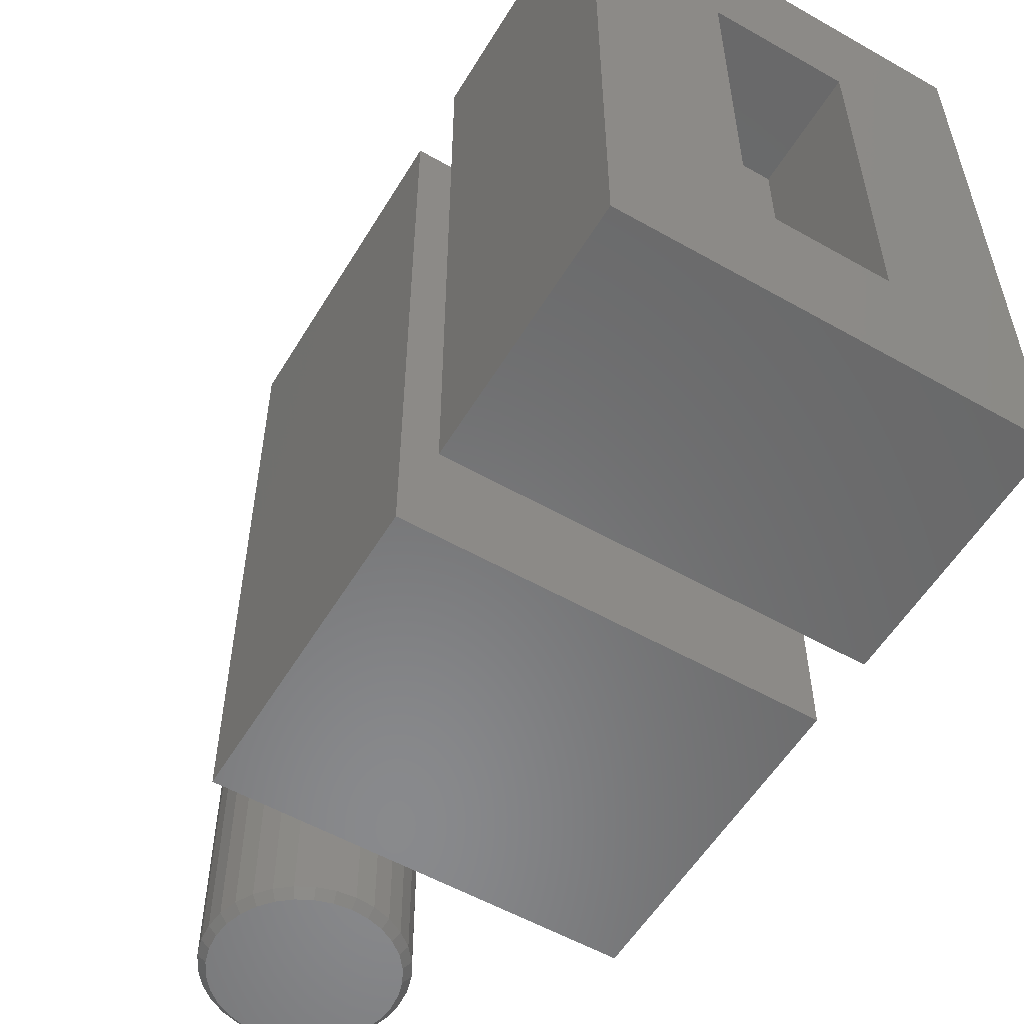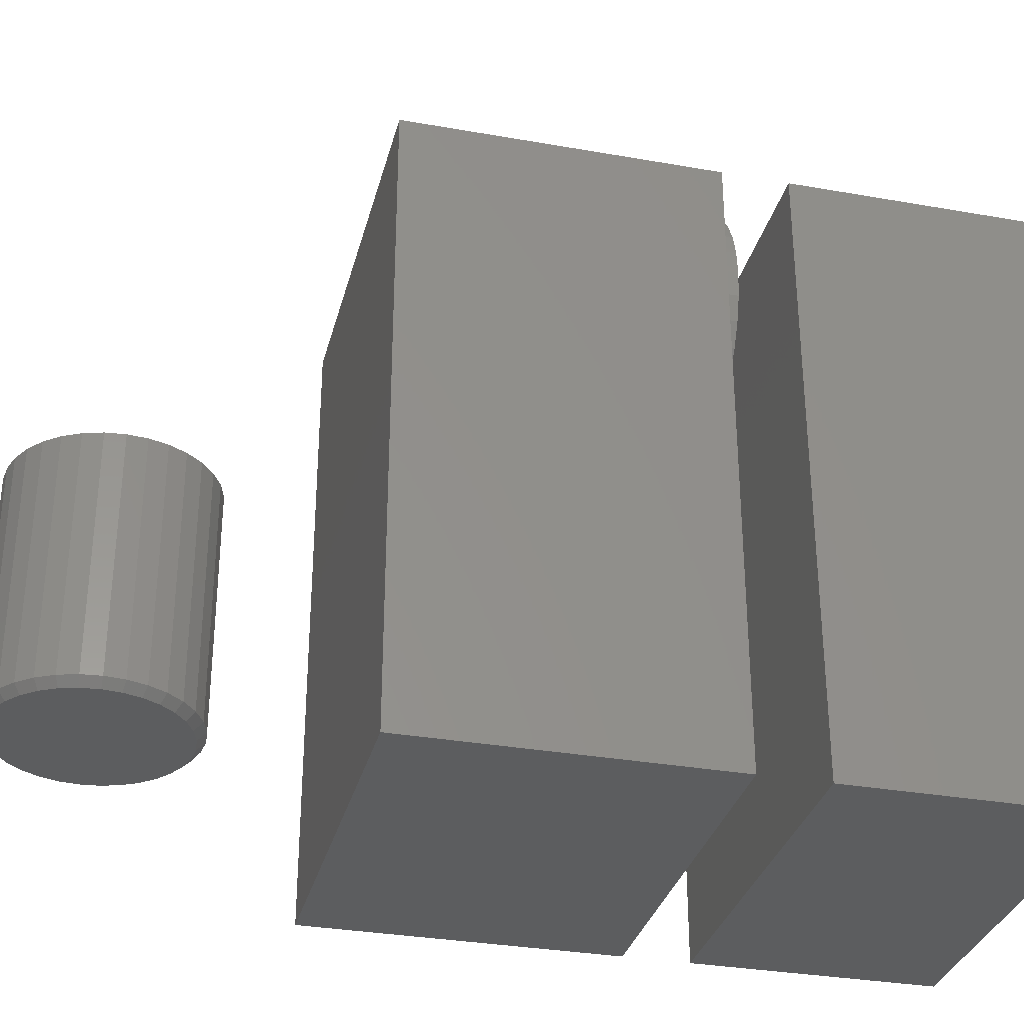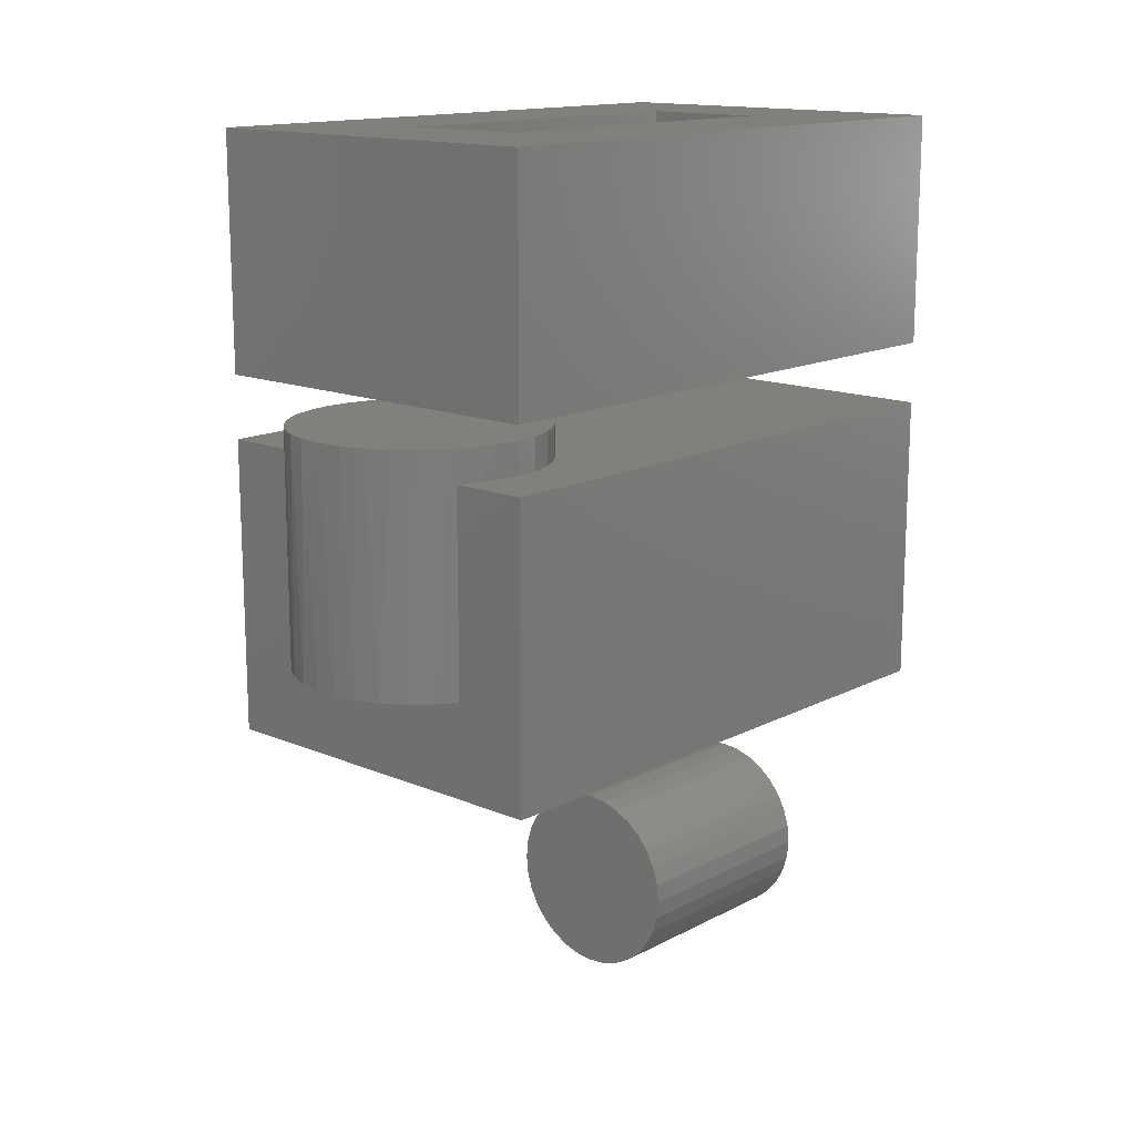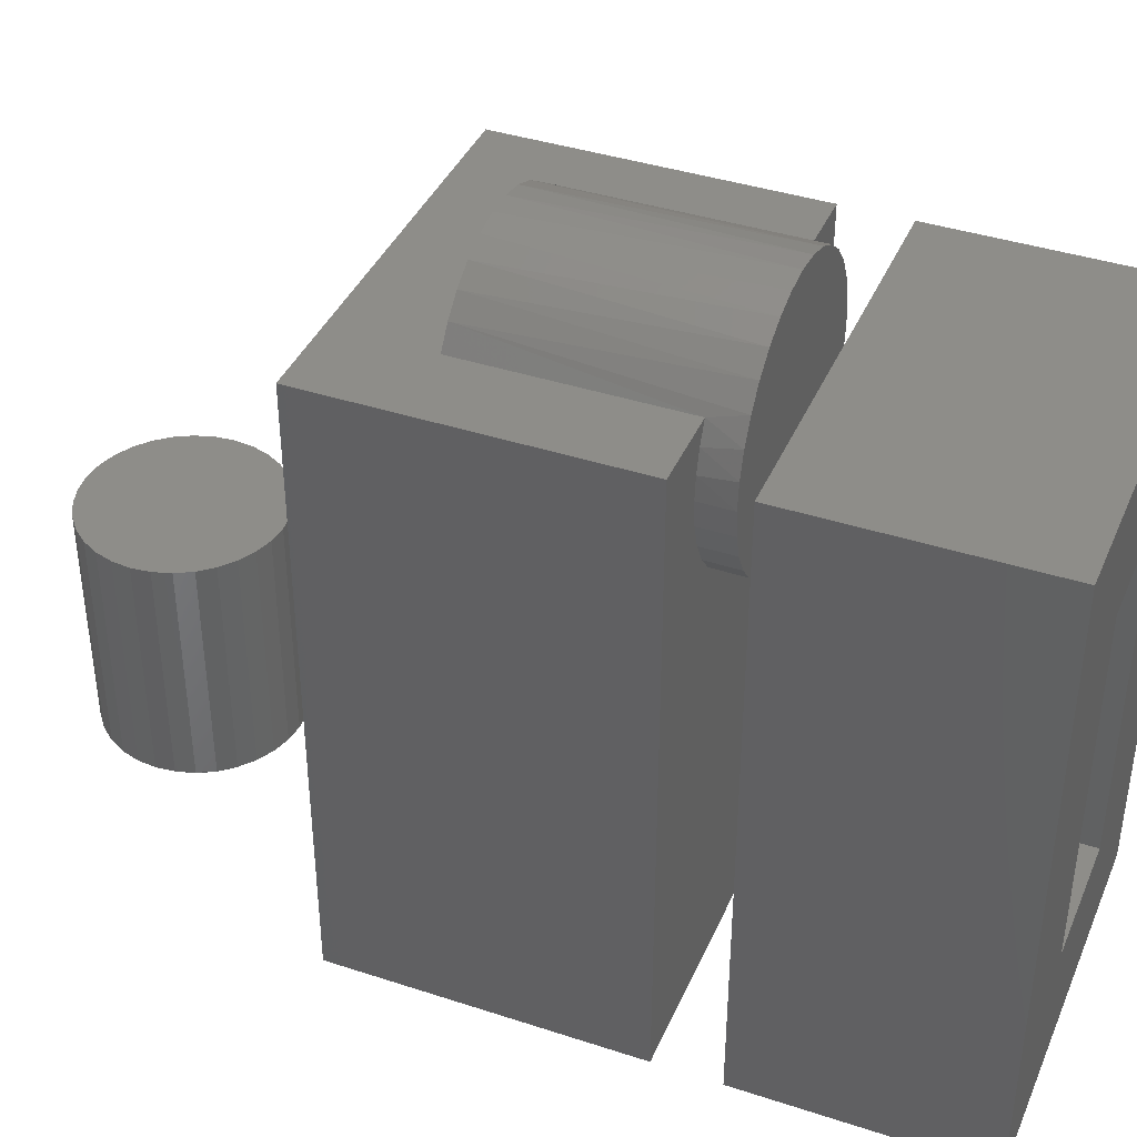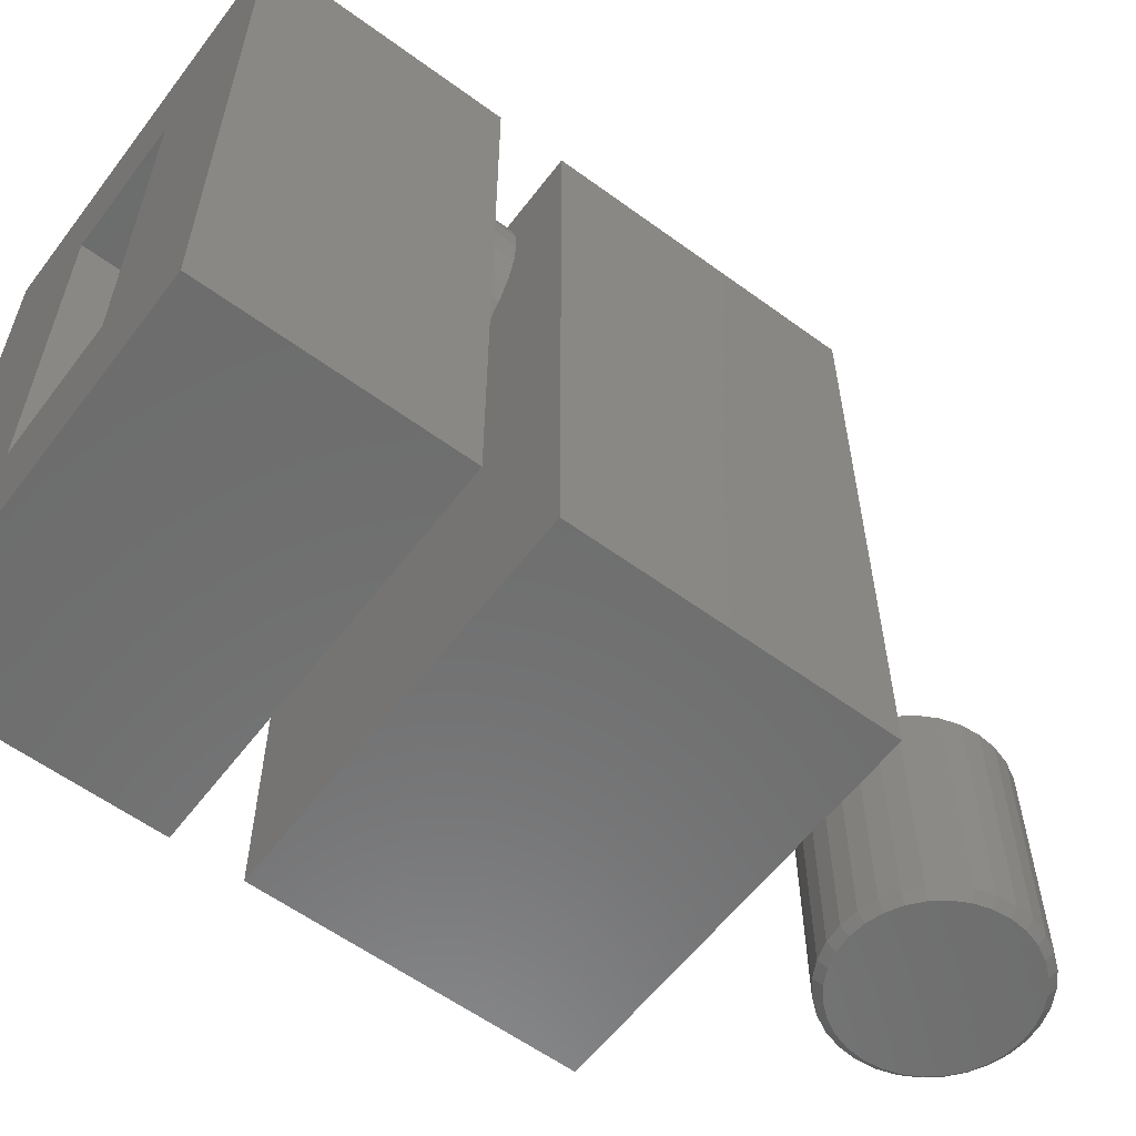
<metadata>
{"format":"stl","ext":"stl","renderer":"f3d","projection":"perspective","resolution":1024,"background":"white","views":[{"elev":-55.7,"azim":149.2,"up":"+Z"},{"elev":-32.3,"azim":76.1,"up":"+Z"},{"elev":14.8,"azim":42.1,"up":"+Y"},{"elev":39.7,"azim":112.1,"up":"+Z"},{"elev":-59.0,"azim":-127.0,"up":"+Z"}]}
</metadata>
<code>
# stl→obj: 206 verts, 395 faces
v 0.1111 -0.03207 0.5391
v 0.118 2.304e-17 0.5249
v 0.1063 2.36e-17 0.5467
v 0.1202 -0.03207 0.5193
v -0.1085 -0.03207 0.5391
v -0.1154 1.008e-17 0.5249
v -0.1176 -0.03207 0.5193
v -0.1226 8.369e-18 0.5012
v -0.1037 1.194e-17 0.5467
v -0.09455 -0.2344 0.5588
v -0.088 1.388e-17 0.5659
v -0.07715 -0.2344 0.5756
v -0.06886 1.581e-17 0.5816
v -0.05687 -0.2344 0.5887
v -0.04702 1.767e-17 0.5933
v -0.03447 -0.2344 0.5977
v -0.02333 1.939e-17 0.6005
v -0.01076 -0.2344 0.6023
v 0.001316 2.089e-17 0.6029
v 0.01339 -0.2344 0.6023
v 0.02596 2.212e-17 0.6005
v 0.0371 -0.2344 0.5977
v 0.04965 2.304e-17 0.5933
v 0.0595 -0.2344 0.5887
v 0.07149 2.36e-17 0.5816
v 0.07978 -0.2344 0.5756
v 0.09063 2.379e-17 0.5659
v 0.09718 -0.2344 0.5588
v 0.1252 2.212e-17 0.5012
v -0.1085 -0.2344 0.5391
v 0.1111 -0.2344 0.5391
v -0.125 6.866e-18 0.4766
v -0.125 -0.03207 0.4766
v -0.1231 -0.03207 0.4982
v 0.1276 -0.03207 0.4766
v 0.1276 2.089e-17 0.4766
v 0.1258 -0.03207 0.4982
v 0.04965 1.008e-17 0.3599
v -0.04702 4.716e-18 0.3599
v 0.07149 1.194e-17 0.3715
v -0.02333 5.633e-18 0.3527
v 0.02596 8.369e-18 0.3527
v 0.001316 6.866e-18 0.3502
v -0.06886 4.152e-18 0.3715
v -0.088 3.961e-18 0.3872
v 0.09063 1.388e-17 0.3872
v -0.1037 4.152e-18 0.4064
v 0.1063 1.581e-17 0.4064
v -0.1154 4.716e-18 0.4282
v 0.118 1.767e-17 0.4282
v -0.1226 5.633e-18 0.4519
v 0.1252 1.939e-17 0.4519
v 0.1252 -0.03207 0.4519
v 0.118 -0.03207 0.4282
v 0.1063 -0.03207 0.4064
v 0.09063 -0.03207 0.3872
v 0.07149 -0.03207 0.3715
v 0.04965 -0.03207 0.3599
v 0.02596 -0.03207 0.3527
v 0.001316 -0.03207 0.3502
v -0.02333 -0.03207 0.3527
v -0.04702 -0.03207 0.3599
v -0.06886 -0.03207 0.3715
v -0.088 -0.03207 0.3872
v -0.1037 -0.03207 0.4064
v -0.1154 -0.03207 0.4282
v -0.1226 -0.03207 0.4519
v -0.1875 -0.03207 -0.0625
v 0.1875 -0.03207 -0.0625
v -0.1875 -0.03207 0.5391
v 0.1875 -0.03207 0.5391
v 0.1875 -0.3281 0.5391
v -0.1875 -0.3281 0.5391
v 0.0625 -0.1571 0.3661
v 0.0625 -0.2031 0.3661
v 0.04262 -0.1571 0.3572
v 0.04262 -0.2031 0.3572
v 0.02151 -0.1571 0.3519
v 0.02151 -0.2031 0.3519
v -0.0001984 -0.1571 0.3503
v -0.0001984 -0.2031 0.3503
v -0.02186 -0.1571 0.3524
v -0.02186 -0.2031 0.3524
v -0.04284 -0.1571 0.3582
v -0.04284 -0.2031 0.3582
v -0.0625 -0.1571 0.3676
v -0.0625 -0.2031 0.3676
v 0.001316 -0.2344 0.5391
v -0.0625 -0.1571 0.0625
v -0.0625 -0.2031 0.0625
v 0.0625 -0.2031 0.0625
v 0.0625 -0.1571 0.0625
v 0.001316 -0.4452 0
v 0.0181 -0.4469 0
v -0.01547 -0.4469 0
v -0.0316 -0.4518 0
v 0.03423 -0.4518 0
v -0.04647 -0.4597 0
v 0.04911 -0.4597 0
v -0.05951 -0.4704 0
v 0.06214 -0.4704 0
v 0.04911 -0.6028 0
v -0.04647 -0.6028 0
v 0.06214 -0.5921 0
v -0.0316 -0.6107 0
v 0.03423 -0.6107 0
v -0.01547 -0.6156 0
v 0.0181 -0.6156 0
v 0.001316 -0.6173 0
v -0.05951 -0.5921 0
v -0.07021 -0.579 0
v 0.07284 -0.579 0
v -0.07816 -0.5642 0
v 0.08079 -0.5642 0
v -0.08305 -0.548 0
v 0.08568 -0.548 0
v -0.0847 -0.5312 0
v 0.08734 -0.5312 0
v -0.08305 -0.5145 0
v 0.08568 -0.5145 0
v -0.07816 -0.4983 0
v 0.08079 -0.4983 0
v -0.07021 -0.4835 0
v 0.07284 -0.4835 0
v 0.09515 -0.5312 0.007812
v 0.09515 -0.5312 0.2344
v 0.09335 -0.5496 0.007812
v 0.09335 -0.5496 0.2344
v 0.08801 -0.5672 0.007812
v 0.08801 -0.5672 0.2344
v 0.07933 -0.5834 0.007812
v 0.07933 -0.5834 0.2344
v 0.06767 -0.5976 0.007812
v 0.06767 -0.5976 0.2344
v 0.05345 -0.6093 0.007812
v 0.05345 -0.6093 0.2344
v 0.03722 -0.6179 0.007812
v 0.03722 -0.6179 0.2344
v 0.01962 -0.6233 0.007812
v 0.01962 -0.6233 0.2344
v 0.001316 -0.6251 0.007812
v 0.001316 -0.6251 0.2344
v -0.01699 -0.6233 0.007812
v -0.01699 -0.6233 0.2344
v -0.03459 -0.6179 0.007812
v -0.03459 -0.6179 0.2344
v -0.05081 -0.6093 0.007812
v -0.05081 -0.6093 0.2344
v -0.06503 -0.5976 0.007812
v -0.06503 -0.5976 0.2344
v -0.0767 -0.5834 0.007812
v -0.0767 -0.5834 0.2344
v -0.08537 -0.5672 0.007812
v -0.08537 -0.5672 0.2344
v -0.09071 -0.5496 0.007812
v -0.09071 -0.5496 0.2344
v -0.09252 -0.5312 0.007812
v -0.09252 -0.5312 0.2344
v -0.09071 -0.5129 0.007812
v -0.09071 -0.5129 0.2344
v -0.08537 -0.4953 0.007812
v -0.08537 -0.4953 0.2344
v -0.0767 -0.4791 0.007812
v -0.0767 -0.4791 0.2344
v -0.06503 -0.4649 0.007812
v -0.06503 -0.4649 0.2344
v -0.05081 -0.4532 0.007812
v -0.05081 -0.4532 0.2344
v -0.03459 -0.4446 0.007812
v -0.03459 -0.4446 0.2344
v -0.01699 -0.4392 0.007812
v -0.01699 -0.4392 0.2344
v 0.001316 -0.4374 0.007812
v 0.001316 -0.4374 0.2344
v 0.01962 -0.4392 0.007812
v 0.01962 -0.4392 0.2344
v 0.03722 -0.4446 0.007812
v 0.03722 -0.4446 0.2344
v 0.05345 -0.4532 0.007812
v 0.05345 -0.4532 0.2344
v 0.06767 -0.4649 0.007812
v 0.06767 -0.4649 0.2344
v 0.07933 -0.4791 0.007812
v 0.07933 -0.4791 0.2344
v 0.08801 -0.4953 0.007812
v 0.08801 -0.4953 0.2344
v 0.09335 -0.5129 0.007812
v 0.09335 -0.5129 0.2344
v -0.1875 0.2648 -0.0625
v -0.0625 0.2648 0.0625
v 0.1875 0.2648 -0.0625
v 0.0625 0.2648 0.0625
v 0.1875 0.2648 0.5391
v 0.0625 0.2648 0.4141
v -0.1875 0.2648 0.5391
v -0.0625 0.2648 0.4141
v 0.0625 0.1562 0.0625
v 0.0625 0.1562 0.4141
v -0.0625 0.1562 0.0625
v -0.0625 0.1562 0.4141
v -0.1875 0.03125 -0.0625
v 0.1875 0.03125 -0.0625
v -0.1875 0.03125 0.5391
v 0.1875 0.03125 0.5391
v -0.1875 -0.3281 -0.0625
v 0.1875 -0.3281 -0.0625
f 1 2 3
f 1 4 2
f 5 6 7
f 8 7 6
f 9 10 11
f 11 10 12
f 11 12 13
f 13 12 14
f 13 14 15
f 15 14 16
f 15 16 17
f 17 16 18
f 17 18 19
f 18 20 19
f 21 19 20
f 20 22 21
f 23 21 22
f 22 24 23
f 25 23 24
f 24 26 25
f 27 25 26
f 26 28 27
f 29 2 4
f 30 10 5
f 5 10 9
f 5 9 6
f 31 1 28
f 28 1 3
f 28 3 27
f 32 33 8
f 8 33 34
f 8 34 7
f 35 36 37
f 37 36 29
f 37 29 4
f 19 21 17
f 15 17 21
f 23 15 21
f 13 15 23
f 25 13 23
f 38 39 40
f 41 39 38
f 42 41 38
f 43 41 42
f 39 44 40
f 40 44 45
f 40 45 46
f 46 45 47
f 46 47 48
f 48 47 49
f 48 49 50
f 50 49 51
f 50 51 52
f 52 51 32
f 52 32 36
f 36 32 8
f 36 8 29
f 29 8 6
f 29 6 2
f 2 6 9
f 2 9 3
f 3 9 11
f 3 11 27
f 27 11 13
f 27 13 25
f 36 35 52
f 52 35 53
f 52 53 50
f 50 53 54
f 50 54 48
f 48 54 55
f 48 55 46
f 46 55 56
f 46 56 40
f 40 56 57
f 40 57 38
f 38 57 58
f 38 58 42
f 42 58 59
f 42 59 43
f 43 59 60
f 43 60 41
f 41 60 61
f 41 61 39
f 39 61 62
f 39 62 44
f 44 62 63
f 44 63 45
f 45 63 64
f 45 64 47
f 47 64 65
f 47 65 49
f 49 65 66
f 49 66 51
f 51 66 67
f 51 67 32
f 32 67 33
f 68 67 66
f 68 66 65
f 68 65 64
f 68 64 63
f 68 63 62
f 68 62 61
f 68 61 60
f 68 60 69
f 70 5 7
f 70 7 34
f 70 34 33
f 70 33 67
f 70 67 68
f 69 60 59
f 69 59 58
f 69 58 57
f 69 57 56
f 69 56 55
f 69 55 54
f 71 69 54
f 71 54 53
f 71 53 35
f 71 35 37
f 71 37 4
f 71 4 1
f 71 1 72
f 72 1 31
f 72 31 73
f 73 31 30
f 73 30 70
f 70 30 5
f 74 75 76
f 76 75 77
f 76 77 78
f 78 77 79
f 78 79 80
f 80 79 81
f 80 81 82
f 82 81 83
f 82 83 84
f 84 83 85
f 84 85 86
f 86 85 87
f 20 18 16
f 20 16 22
f 22 16 14
f 31 28 88
f 30 88 10
f 10 88 28
f 10 28 12
f 12 28 26
f 12 26 14
f 14 26 24
f 14 24 22
f 89 86 90
f 90 86 87
f 91 90 81
f 91 81 79
f 91 79 77
f 91 77 75
f 90 87 85
f 90 85 83
f 90 83 81
f 91 75 92
f 92 75 74
f 89 92 80
f 89 80 82
f 89 82 84
f 89 84 86
f 92 74 76
f 92 76 78
f 92 78 80
f 93 94 95
f 96 95 94
f 97 96 94
f 98 96 97
f 99 98 97
f 100 98 99
f 101 100 99
f 102 103 104
f 105 103 102
f 106 105 102
f 107 105 106
f 108 107 106
f 109 107 108
f 103 110 104
f 104 110 111
f 104 111 112
f 112 111 113
f 112 113 114
f 114 113 115
f 114 115 116
f 116 115 117
f 116 117 118
f 118 117 119
f 118 119 120
f 120 119 121
f 120 121 122
f 122 121 123
f 122 123 124
f 124 123 100
f 124 100 101
f 125 126 127
f 127 126 128
f 127 128 129
f 129 128 130
f 129 130 131
f 131 130 132
f 131 132 133
f 133 132 134
f 133 134 135
f 135 134 136
f 135 136 137
f 137 136 138
f 137 138 139
f 139 138 140
f 139 140 141
f 141 140 142
f 141 142 143
f 143 142 144
f 143 144 145
f 145 144 146
f 145 146 147
f 147 146 148
f 147 148 149
f 149 148 150
f 149 150 151
f 151 150 152
f 151 152 153
f 153 152 154
f 153 154 155
f 155 154 156
f 155 156 157
f 157 156 158
f 157 158 159
f 159 158 160
f 159 160 161
f 161 160 162
f 161 162 163
f 163 162 164
f 163 164 165
f 165 164 166
f 165 166 167
f 167 166 168
f 167 168 169
f 169 168 170
f 169 170 171
f 171 170 172
f 171 172 173
f 173 172 174
f 173 174 175
f 175 174 176
f 175 176 177
f 177 176 178
f 177 178 179
f 179 178 180
f 179 180 181
f 181 180 182
f 181 182 183
f 183 182 184
f 183 184 185
f 185 184 186
f 185 186 187
f 187 186 188
f 187 188 125
f 125 188 126
f 117 155 157
f 117 115 155
f 125 116 118
f 125 127 116
f 113 153 155
f 113 155 115
f 111 149 151
f 151 153 111
f 111 153 113
f 105 145 147
f 105 147 103
f 147 110 103
f 107 141 143
f 143 145 107
f 107 145 105
f 106 137 139
f 106 139 108
f 139 109 108
f 102 133 135
f 135 137 102
f 102 137 106
f 114 129 131
f 114 131 112
f 131 104 112
f 127 129 116
f 116 129 114
f 149 111 110
f 110 147 149
f 141 107 109
f 109 139 141
f 133 102 104
f 104 131 133
f 118 187 125
f 118 120 187
f 157 119 117
f 157 159 119
f 122 185 187
f 122 187 120
f 124 181 183
f 183 185 124
f 124 185 122
f 97 177 179
f 97 179 99
f 179 101 99
f 94 173 175
f 175 177 94
f 94 177 97
f 96 169 171
f 96 171 95
f 171 93 95
f 98 165 167
f 167 169 98
f 98 169 96
f 121 161 163
f 121 163 123
f 163 100 123
f 159 161 119
f 119 161 121
f 181 124 101
f 101 179 181
f 173 94 93
f 93 171 173
f 165 98 100
f 100 163 165
f 172 176 174
f 176 172 170
f 176 170 178
f 178 170 168
f 178 168 180
f 136 146 138
f 138 146 144
f 138 144 140
f 140 144 142
f 180 168 182
f 182 168 166
f 182 166 184
f 184 166 164
f 184 164 186
f 186 164 162
f 186 162 188
f 188 162 160
f 188 160 126
f 126 160 158
f 126 158 128
f 128 158 156
f 128 156 130
f 130 156 154
f 130 154 132
f 132 154 152
f 132 152 134
f 134 152 150
f 134 150 136
f 136 150 148
f 136 148 146
f 189 190 191
f 191 190 192
f 191 192 193
f 193 192 194
f 193 194 195
f 195 194 196
f 195 196 189
f 189 196 190
f 197 198 192
f 192 198 194
f 190 196 199
f 199 196 200
f 190 199 192
f 192 199 197
f 196 194 200
f 200 194 198
f 201 202 203
f 203 202 204
f 202 191 204
f 204 191 193
f 189 201 195
f 195 201 203
f 189 191 201
f 201 191 202
f 195 203 193
f 193 203 204
f 205 206 73
f 73 206 72
f 206 69 72
f 72 69 71
f 68 205 70
f 70 205 73
f 68 69 205
f 205 69 206
f 199 200 197
f 197 200 198
f 89 90 92
f 92 90 91

</code>
